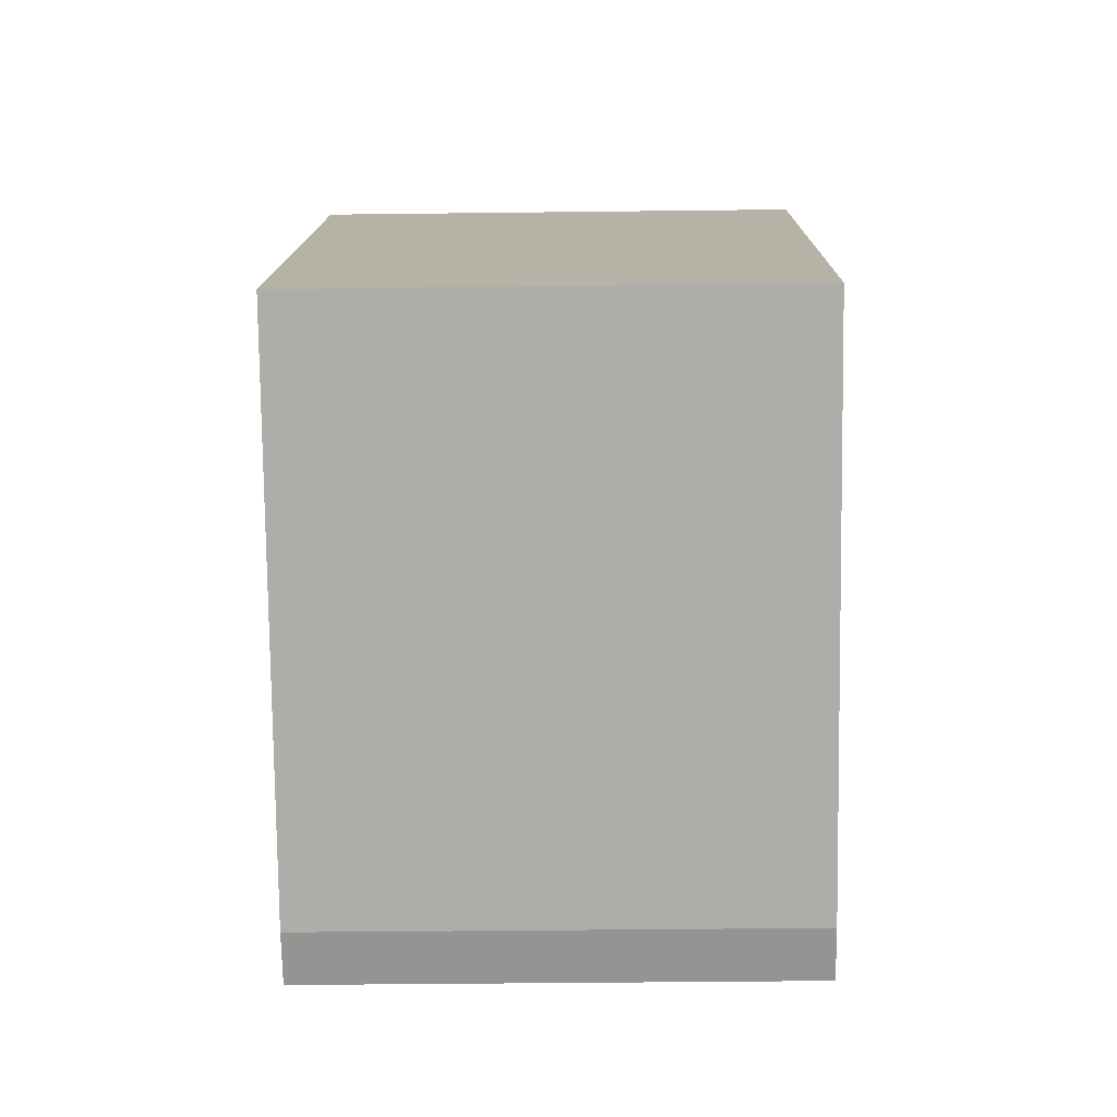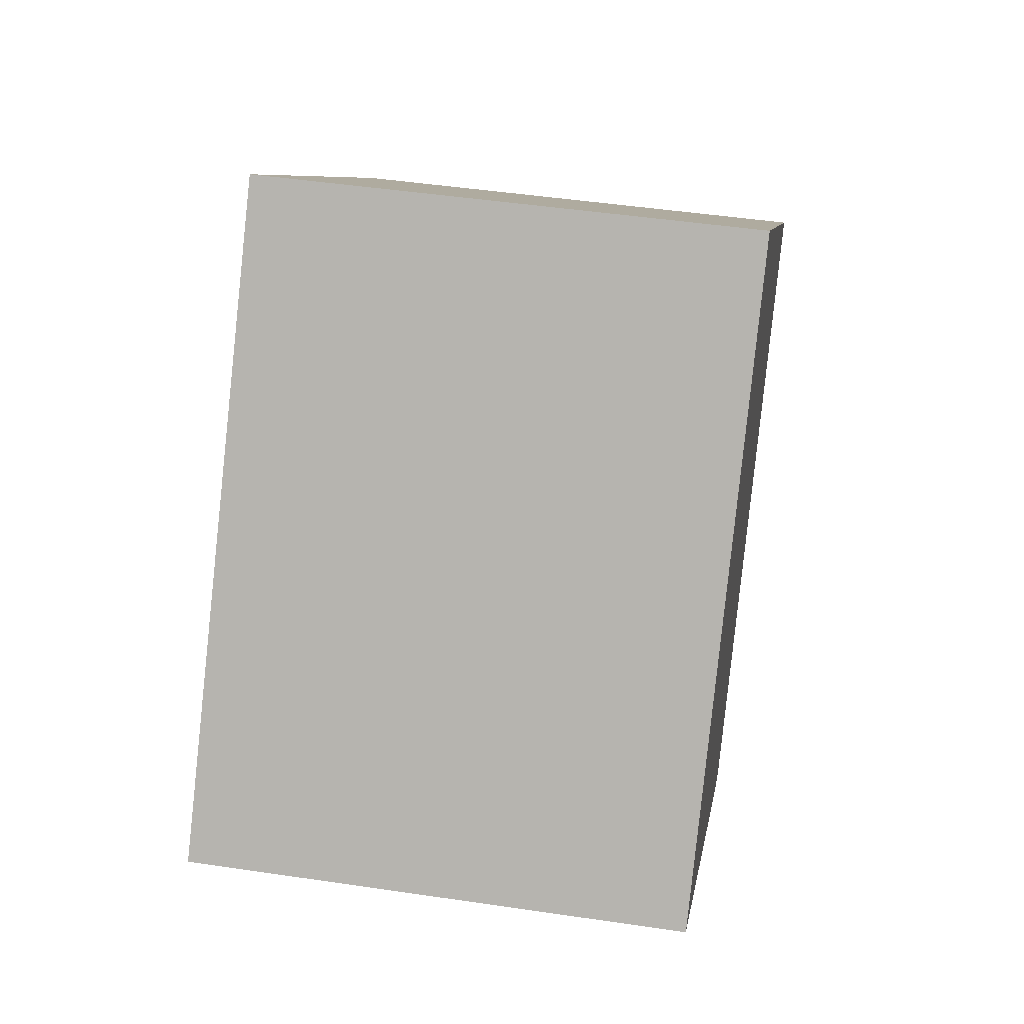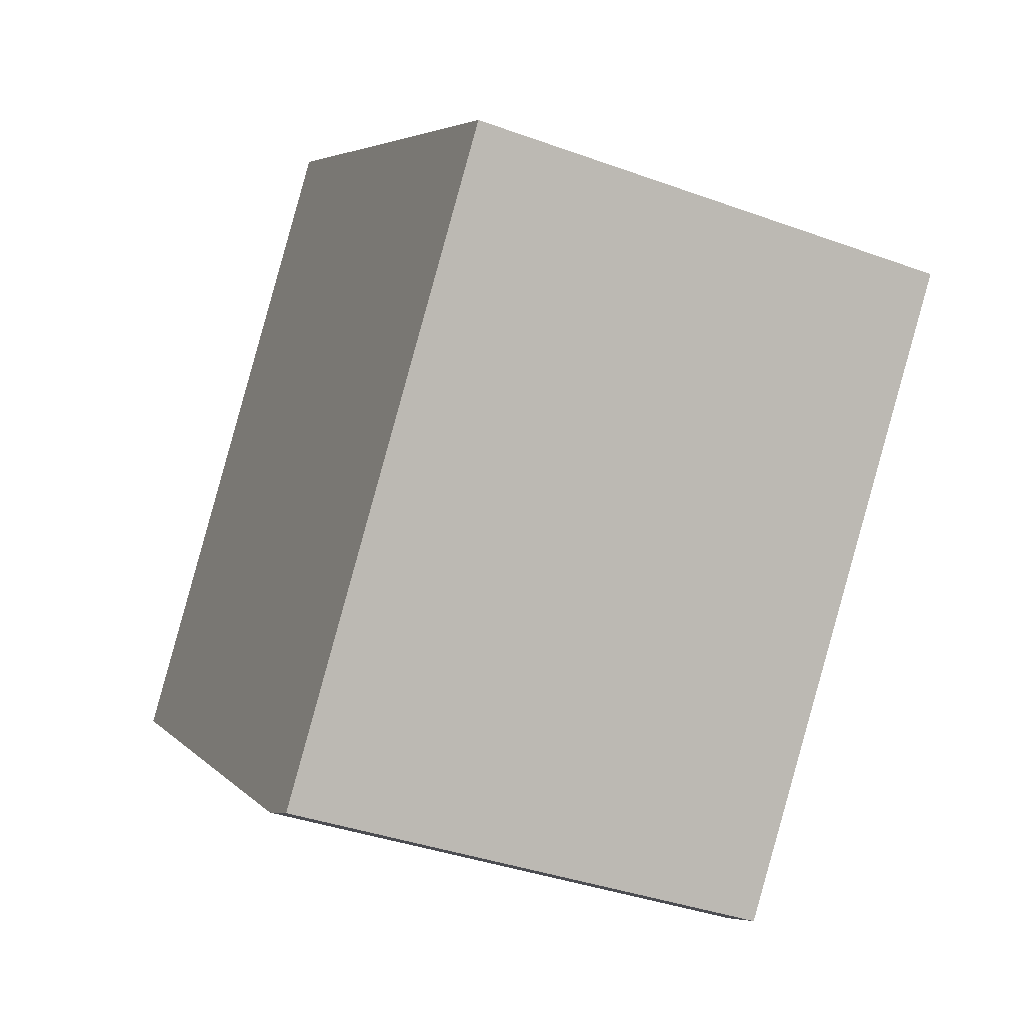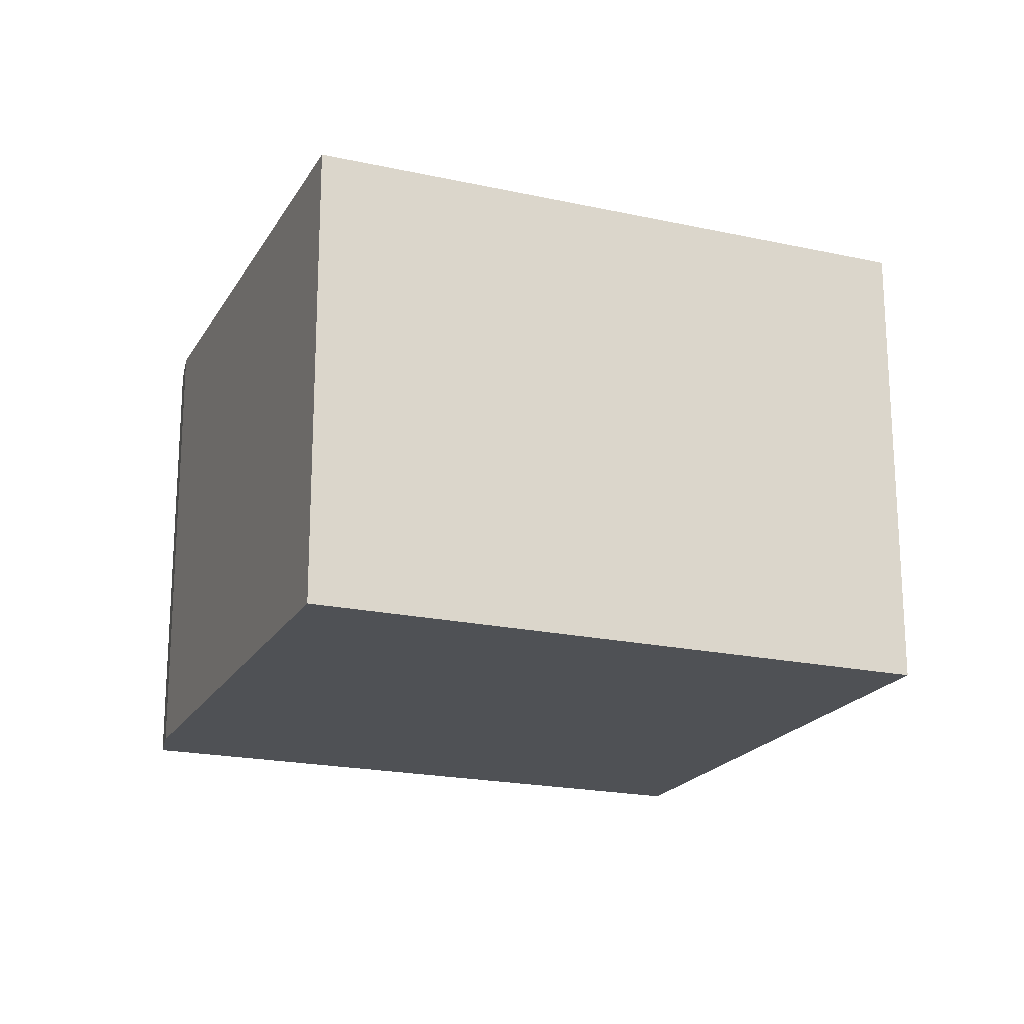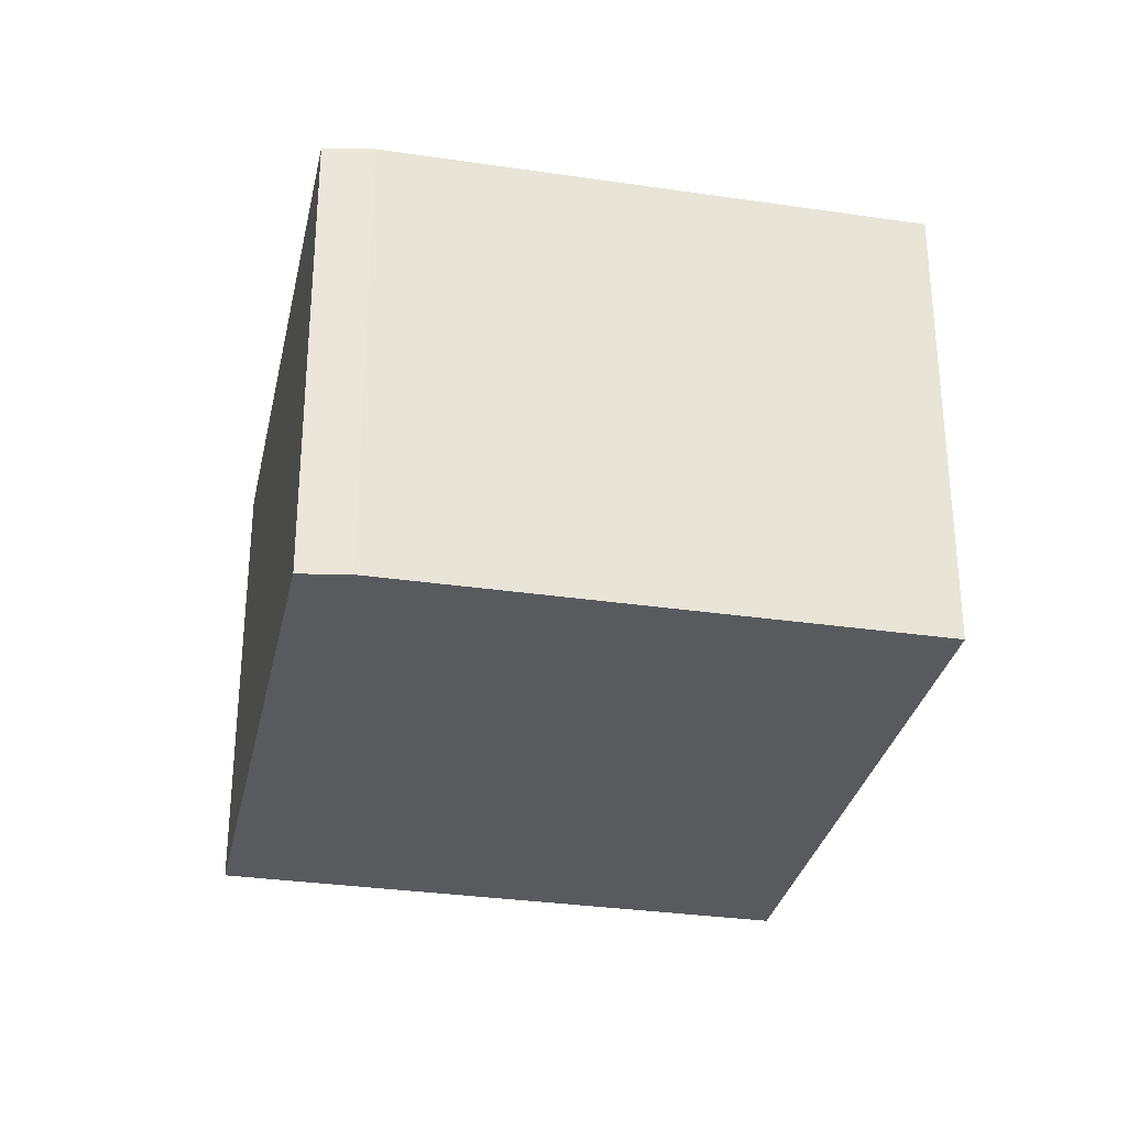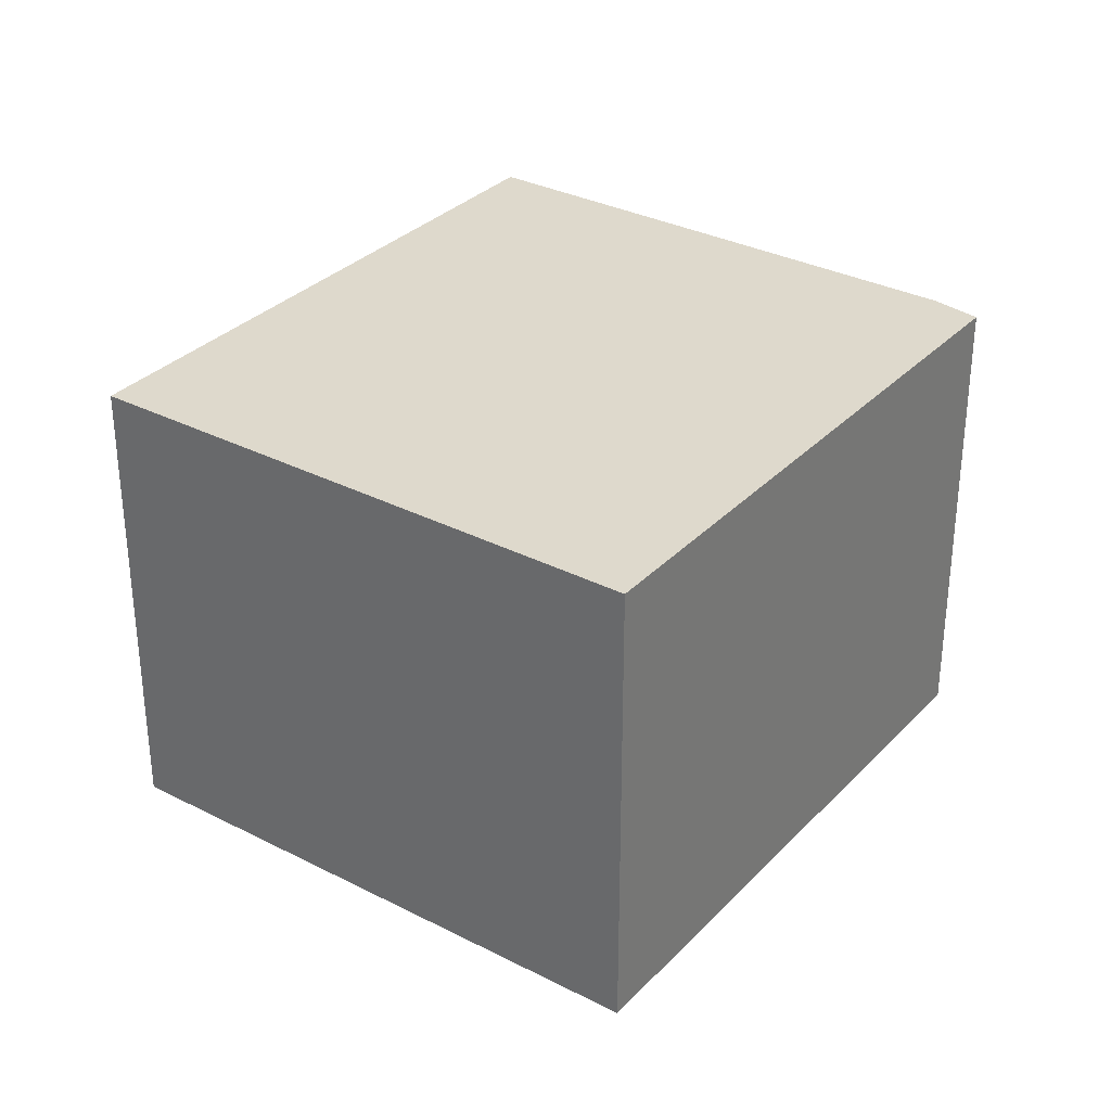
<metadata>
{"format":"obj","ext":"obj","renderer":"f3d","projection":"perspective","resolution":1024,"background":"white","views":[{"elev":-38.4,"azim":-89.1,"up":"+Z"},{"elev":46.8,"azim":-80.4,"up":"+Z"},{"elev":-37.5,"azim":65.0,"up":"+Z"},{"elev":-20.1,"azim":-73.0,"up":"+Y"},{"elev":-31.3,"azim":-152.8,"up":"+Y"},{"elev":32.2,"azim":74.7,"up":"+Y"}]}
</metadata>
<code>
v  2.288 2.295 -1.797
v  1.977 2.295 2.438
v  4.237 2.295 0.606
v  0 2.295 1.405e-16
v  2.067 2.295 -1.675
v  1.977 -1.493e-16 2.438
v  4.237 -3.711e-17 0.606
v  2.288 1.1e-16 -1.797
v  2.067 1.026e-16 -1.675
v  0 0 0
g defaultobject
f 1 2 3
f 2 1 4
f 4 1 5
f 6 3 2
f 3 6 7
f 7 1 3
f 1 7 8
f 8 5 1
f 5 8 9
f 9 4 5
f 4 9 10
f 10 2 4
f 2 10 6
f 10 7 6
f 7 10 8
f 8 10 9

</code>
